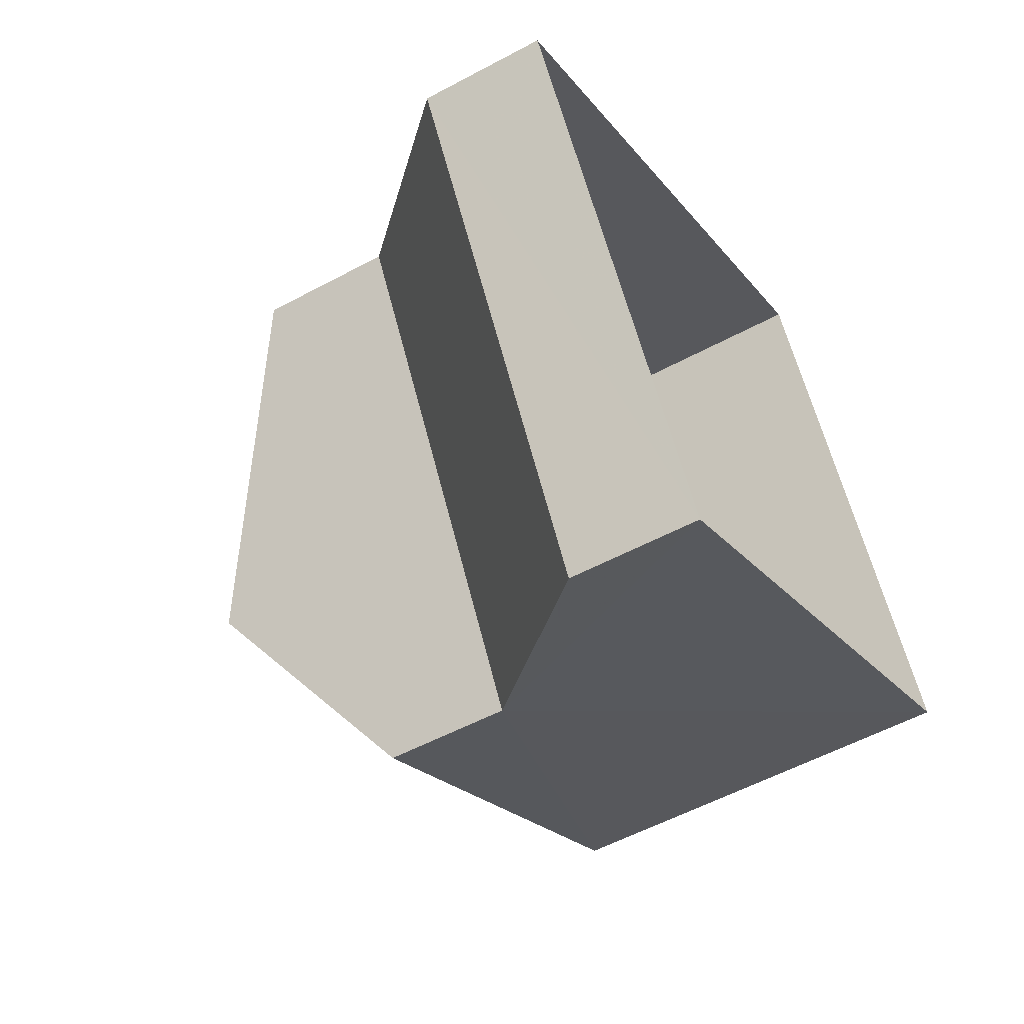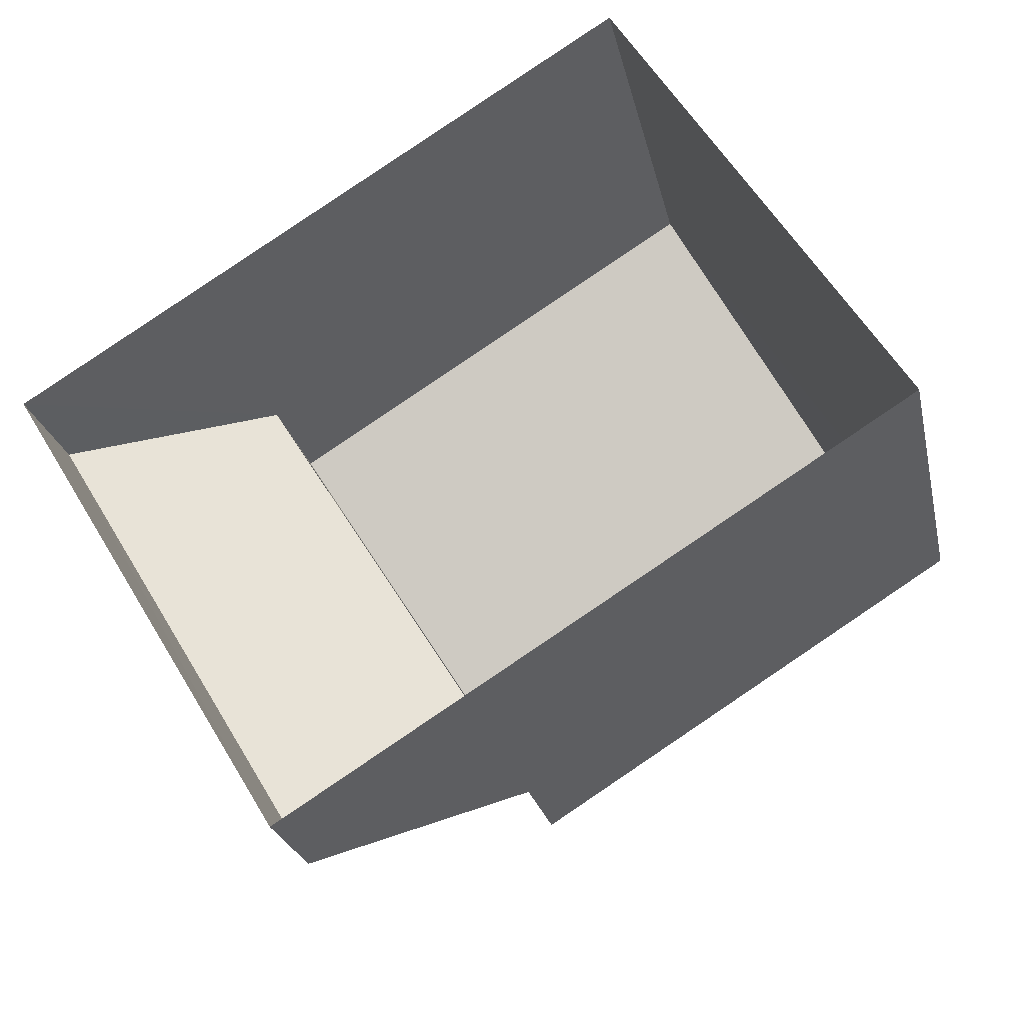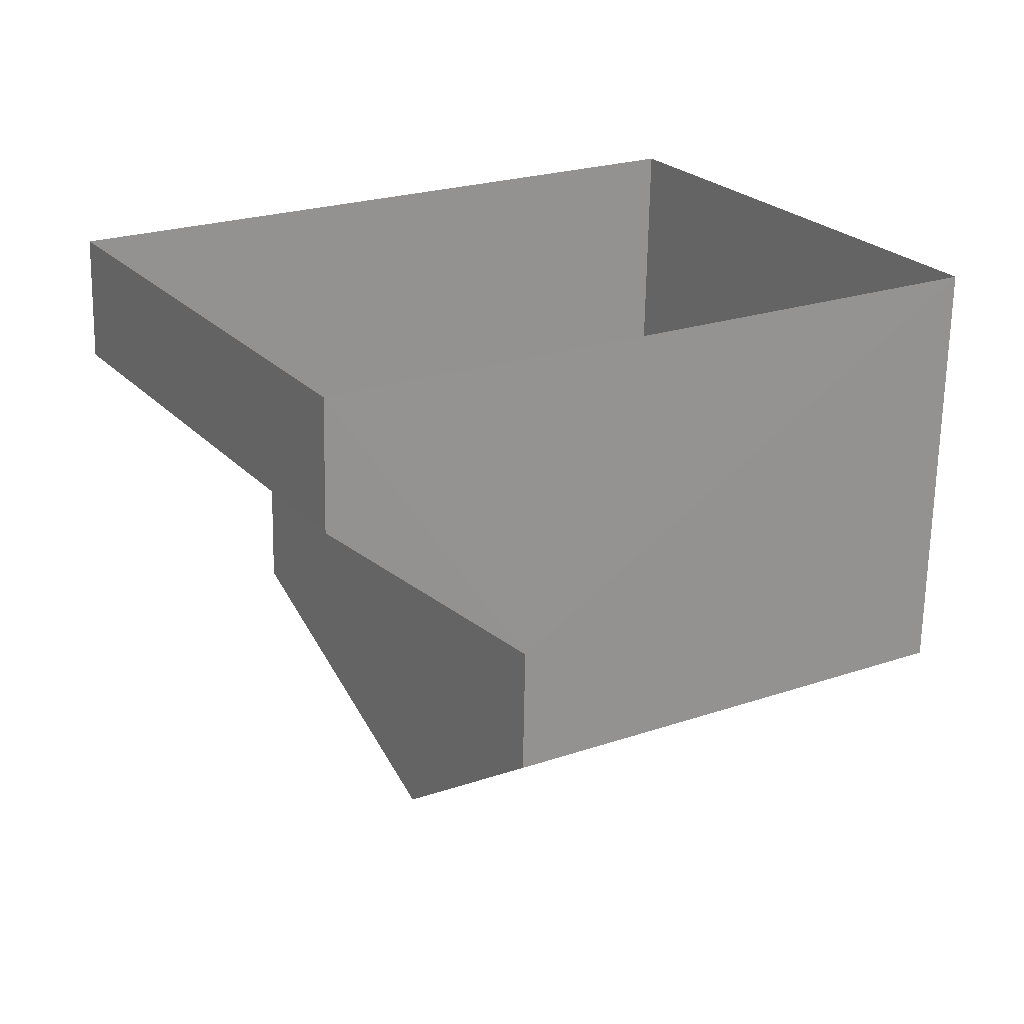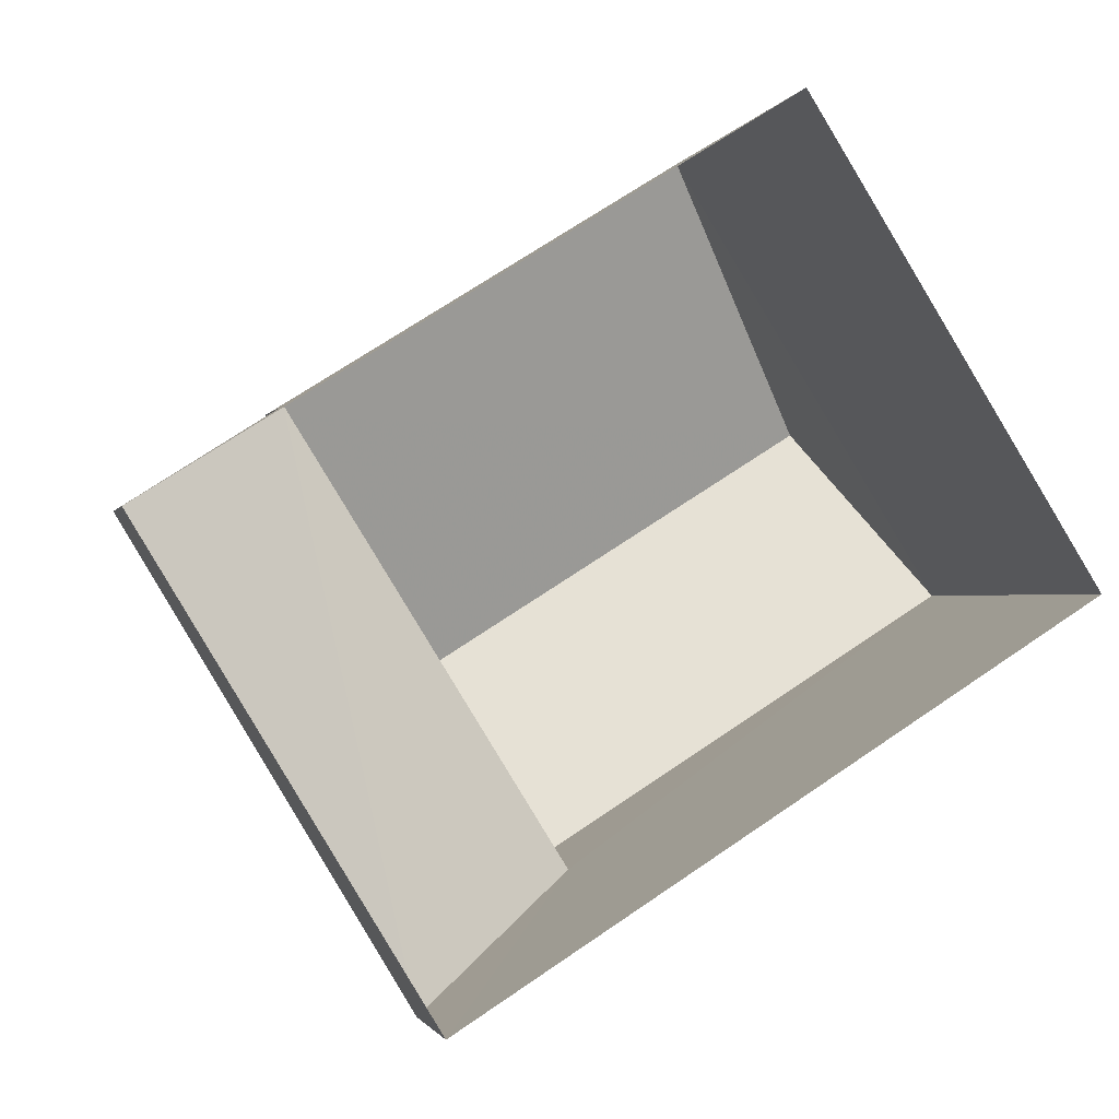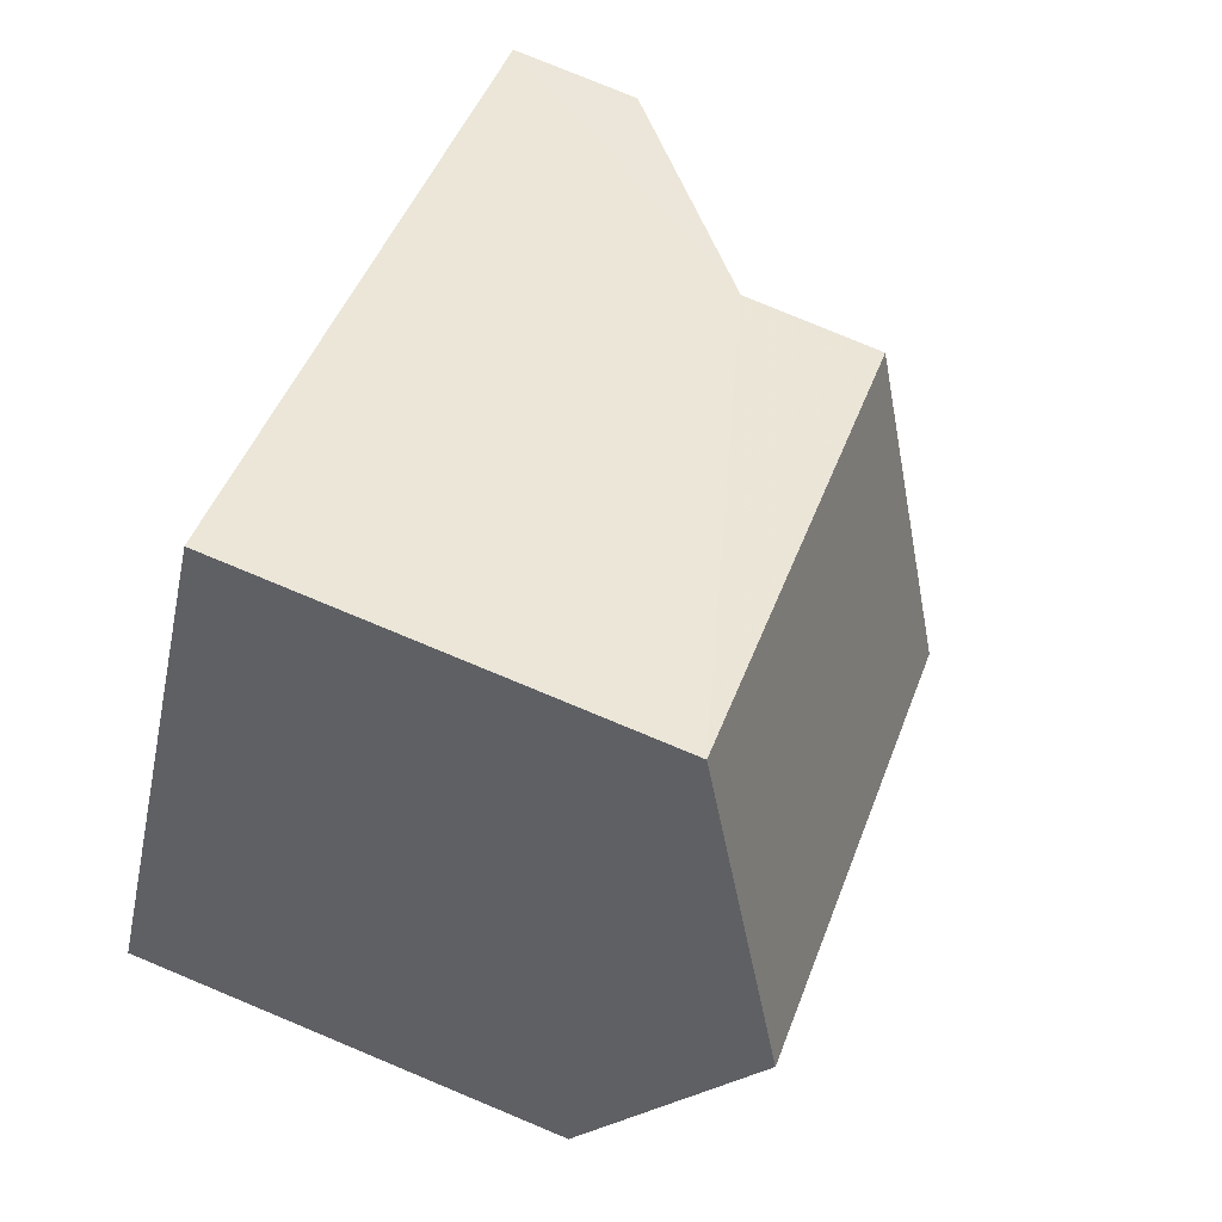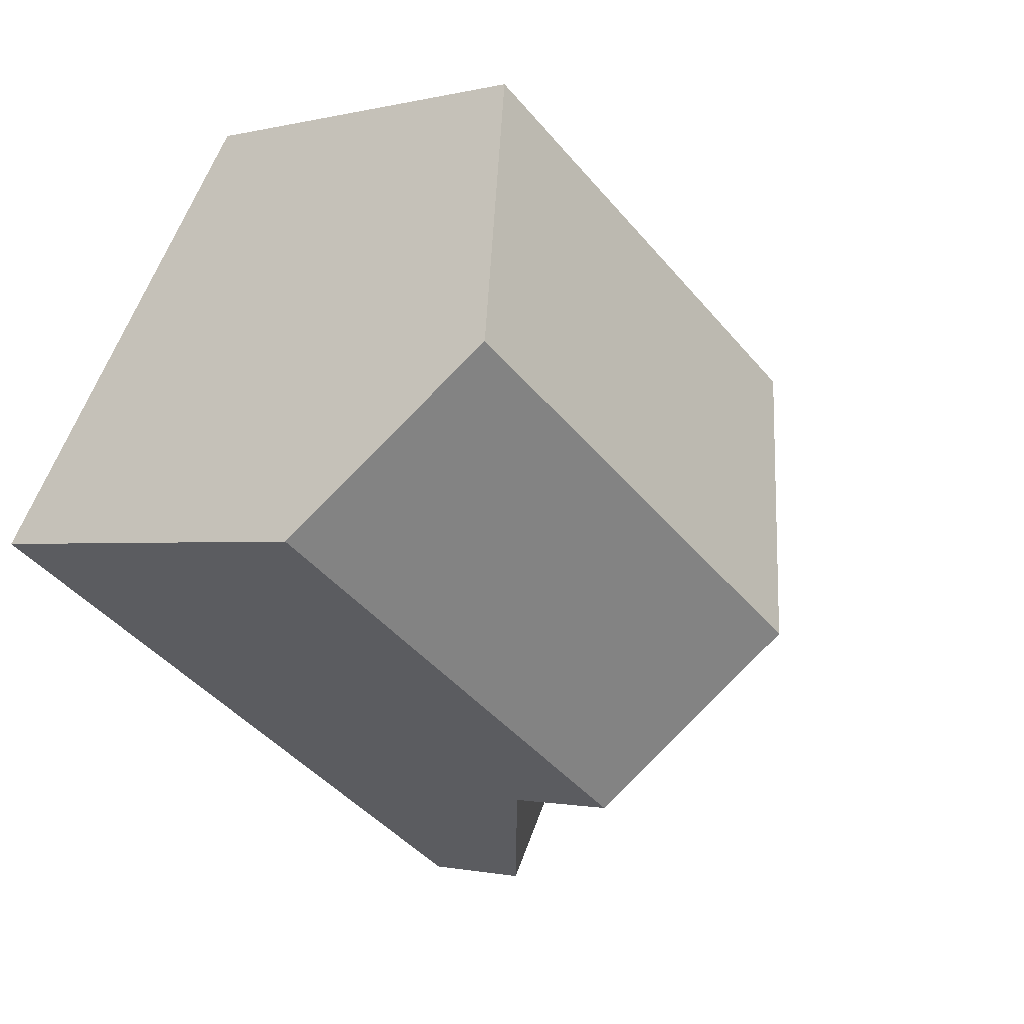
<metadata>
{"format":"obj","ext":"obj","renderer":"f3d","projection":"perspective","resolution":1024,"background":"white","views":[{"elev":-55.0,"azim":119.7,"up":"+Y"},{"elev":-23.5,"azim":-168.3,"up":"+Y"},{"elev":-67.1,"azim":179.0,"up":"+Y"},{"elev":-0.9,"azim":166.6,"up":"+Y"},{"elev":77.9,"azim":-67.6,"up":"+Y"},{"elev":-1.2,"azim":-46.4,"up":"+Y"}]}
</metadata>
<code>
v -3.121e+05 4.299e+04 23.19
v -3.121e+05 4.299e+04 23.19
v -3.121e+05 4.3e+04 23.2
v -3.121e+05 4.299e+04 23.19
v -3.121e+05 4.299e+04 28.47
v -3.121e+05 4.3e+04 28.48
v -3.121e+05 4.299e+04 30.2
v -3.121e+05 4.299e+04 30.2
v -3.121e+05 4.299e+04 26.81
v -3.121e+05 4.299e+04 24.79
v -3.121e+05 4.299e+04 24.74
v -3.121e+05 4.299e+04 26.93
v -3.121e+05 4.299e+04 28.47
v -3.121e+05 4.299e+04 28.47
f 1 2 3
f 1 4 2
f 5 6 7
f 8 5 7
f 9 10 11
f 9 12 10
f 7 13 8
f 7 14 13
f 11 4 1
f 11 10 4
f 13 12 8
f 12 9 8
f 9 5 8
f 6 9 3
f 3 9 1
f 6 5 9
f 1 9 11
f 13 14 12
f 14 2 12
f 12 4 10
f 12 2 4
f 3 2 6
f 6 14 7
f 6 2 14

</code>
